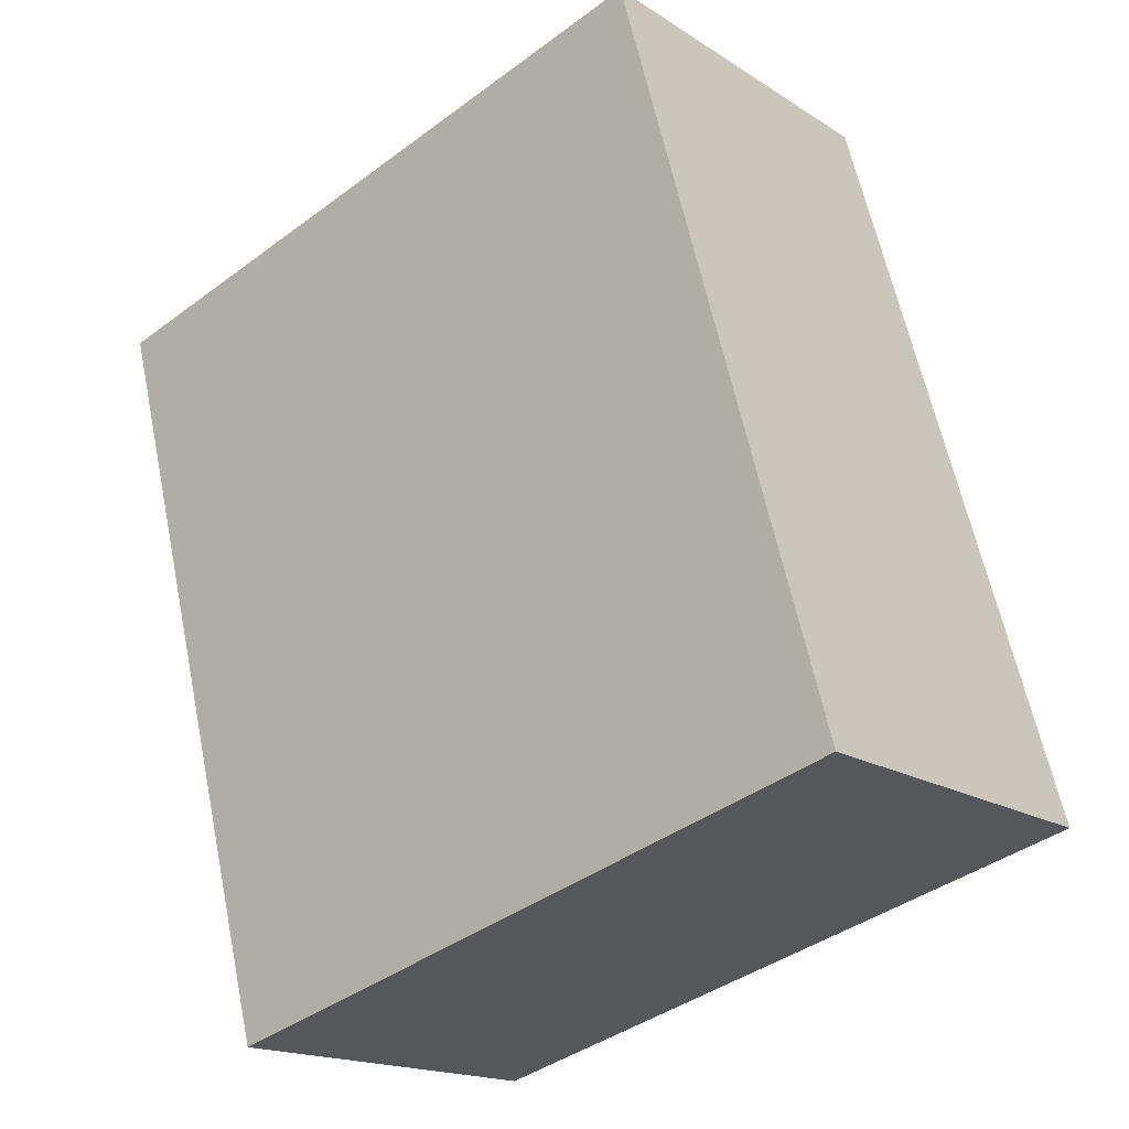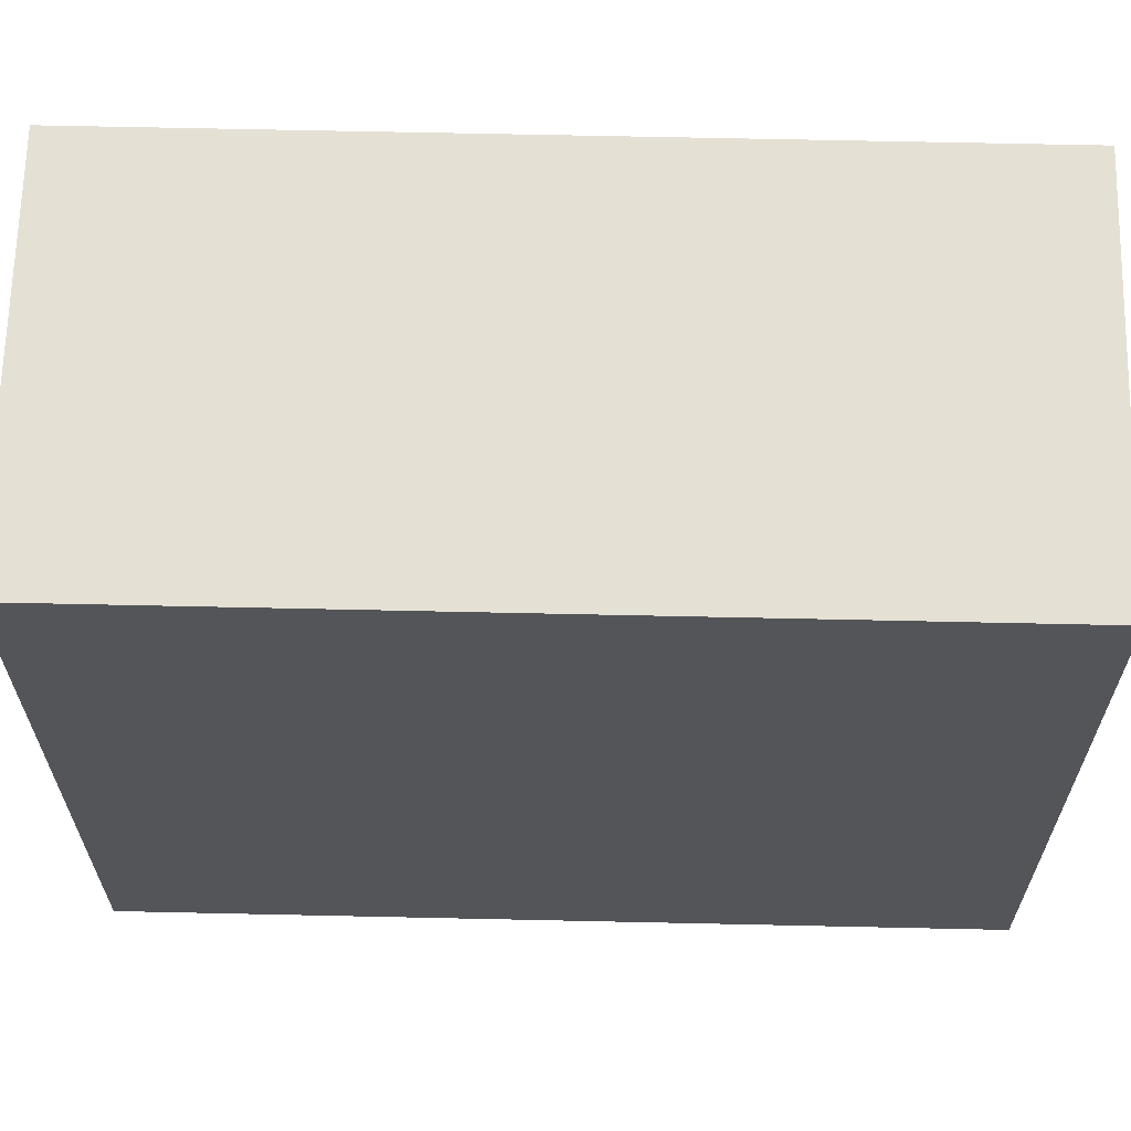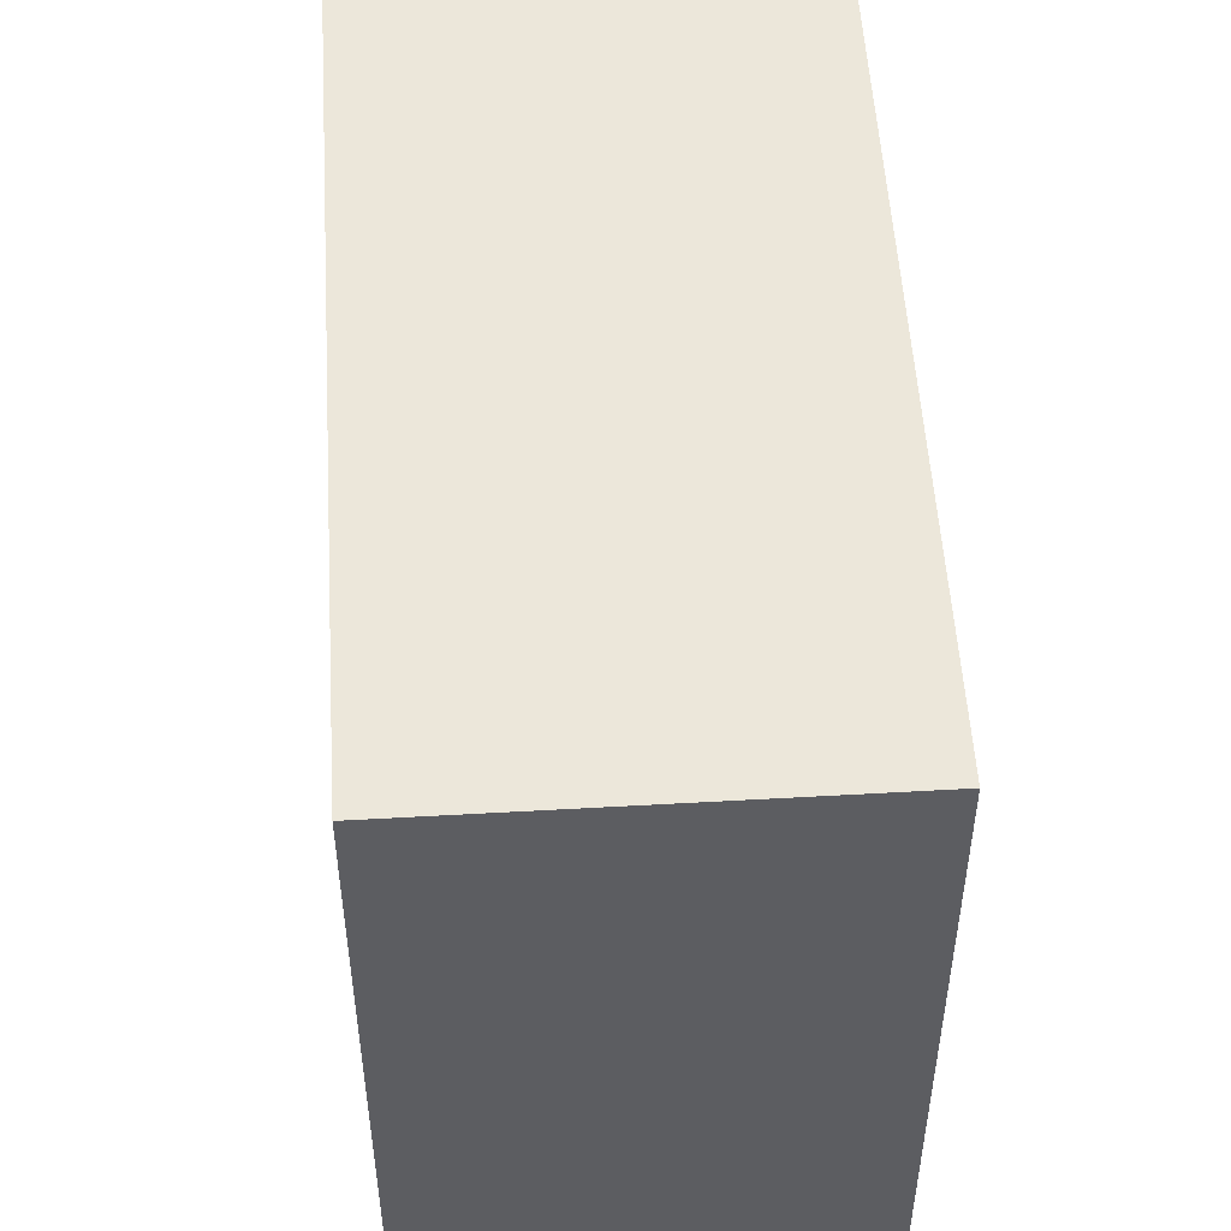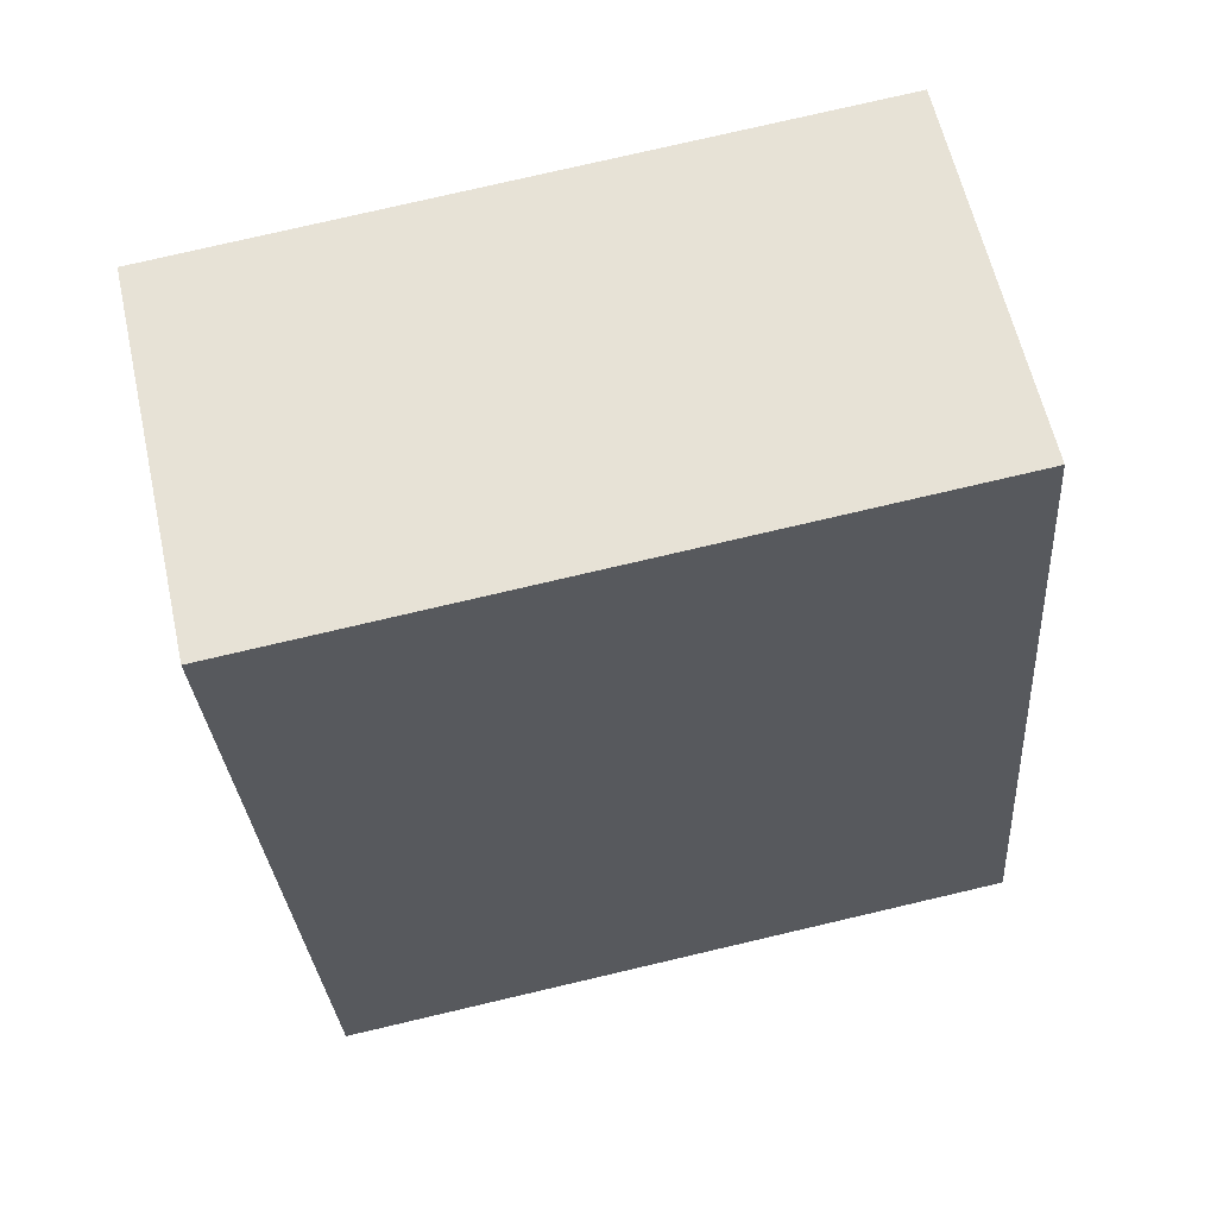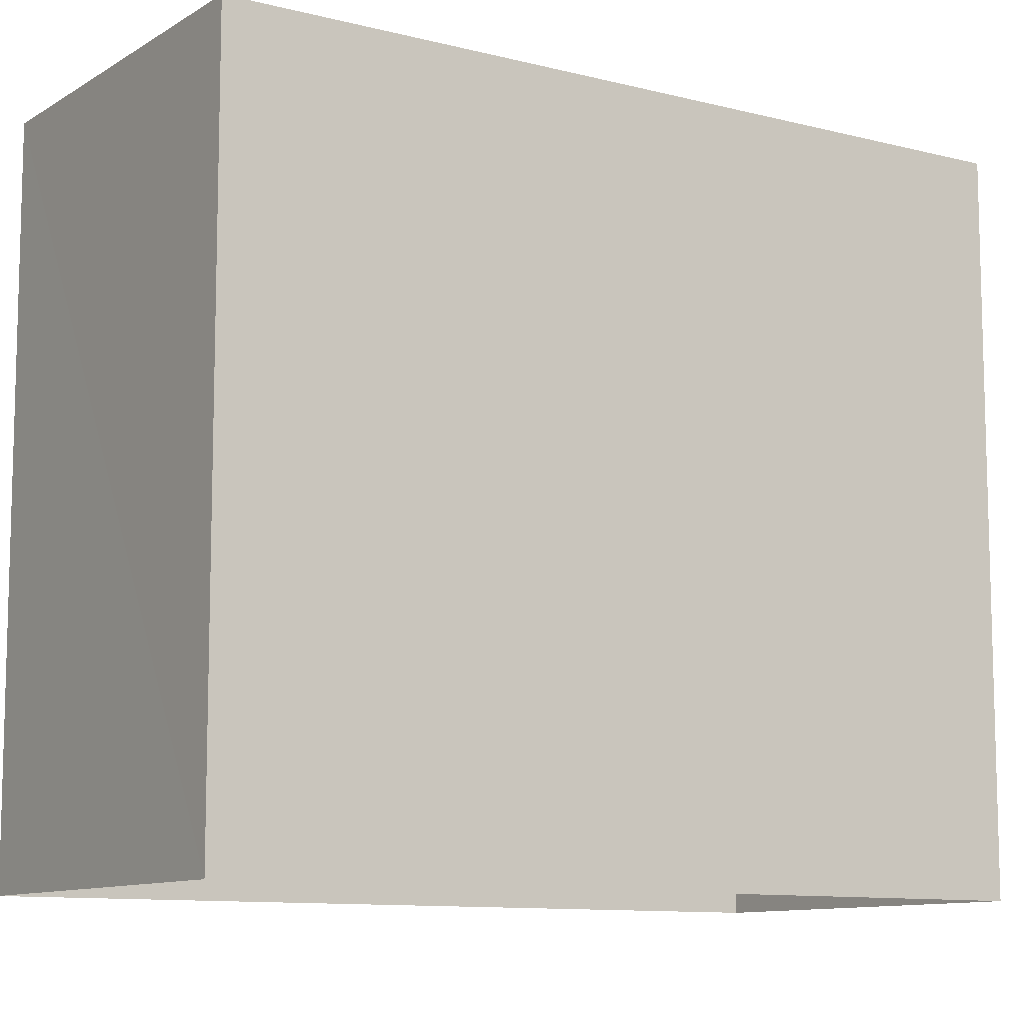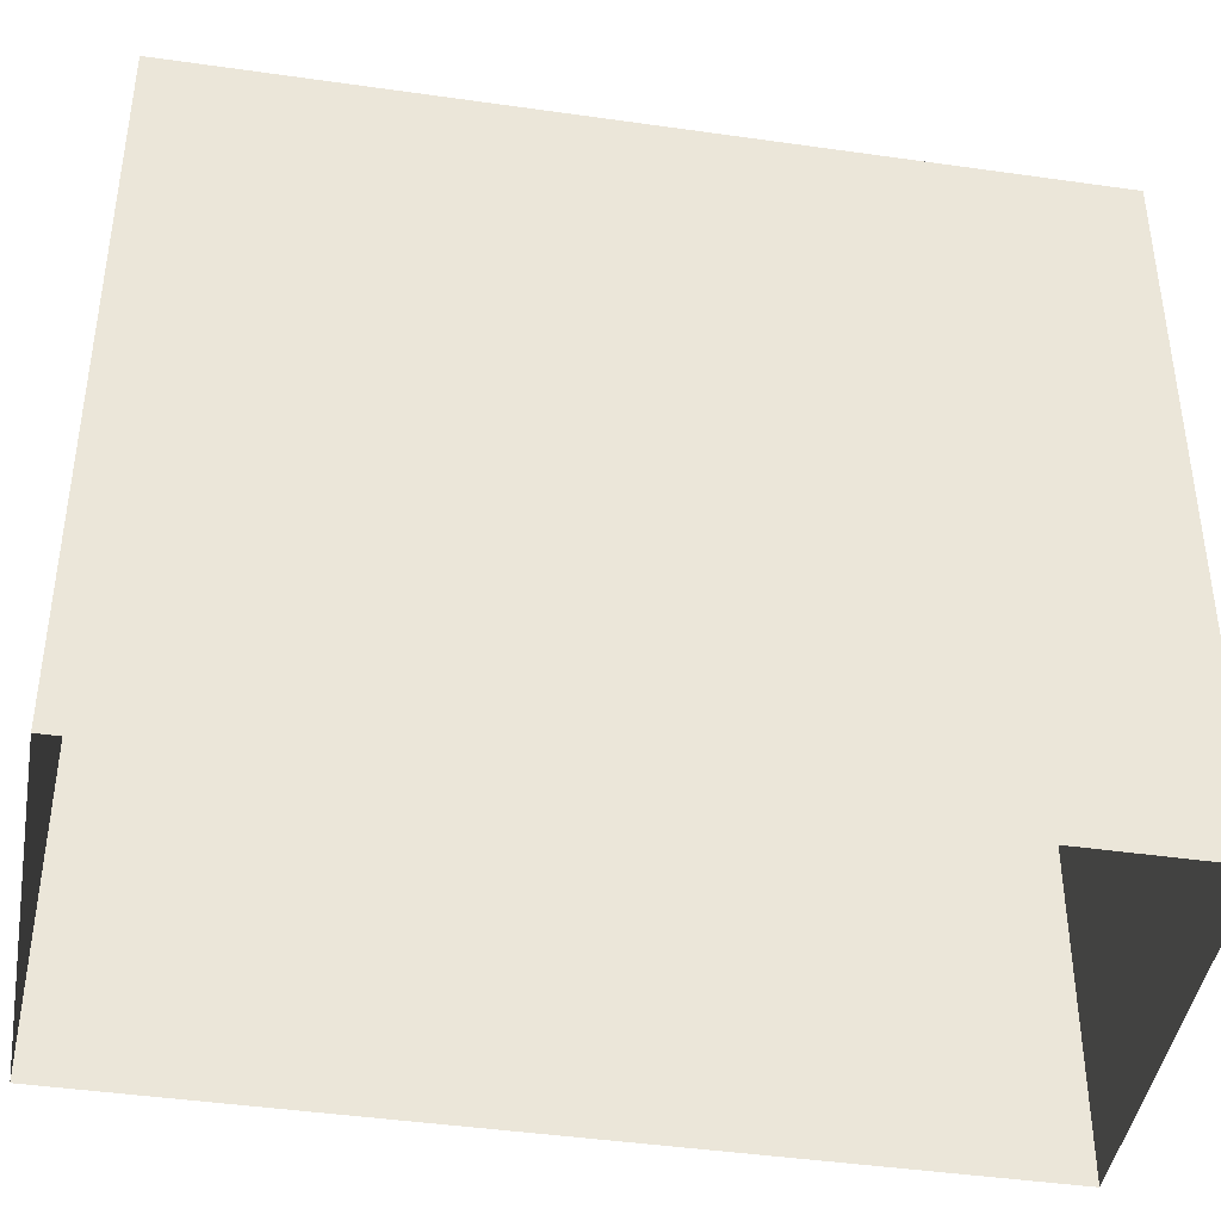
<metadata>
{"format":"obj","ext":"obj","renderer":"f3d","projection":"perspective","resolution":1024,"background":"white","views":[{"elev":-41.2,"azim":-48.1,"up":"+Y"},{"elev":65.7,"azim":-70.9,"up":"+Z"},{"elev":53.1,"azim":14.3,"up":"+Z"},{"elev":78.0,"azim":76.9,"up":"+Y"},{"elev":-10.2,"azim":-105.6,"up":"+Z"},{"elev":-43.1,"azim":-81.8,"up":"+Z"}]}
</metadata>
<code>
v -1.236e+04 -3.825e+04 49.05
v -1.237e+04 -3.825e+04 49.05
v -1.237e+04 -3.827e+04 49.06
v -1.236e+04 -3.827e+04 49.05
v -1.237e+04 -3.825e+04 34.92
v -1.237e+04 -3.827e+04 34.92
v -1.236e+04 -3.825e+04 34.91
v -1.236e+04 -3.827e+04 34.92
f 1 2 3
f 4 1 3
f 2 5 6
f 3 2 6
f 1 7 5
f 2 1 5
f 1 8 7
f 1 4 8
f 4 6 8
f 4 3 6

</code>
